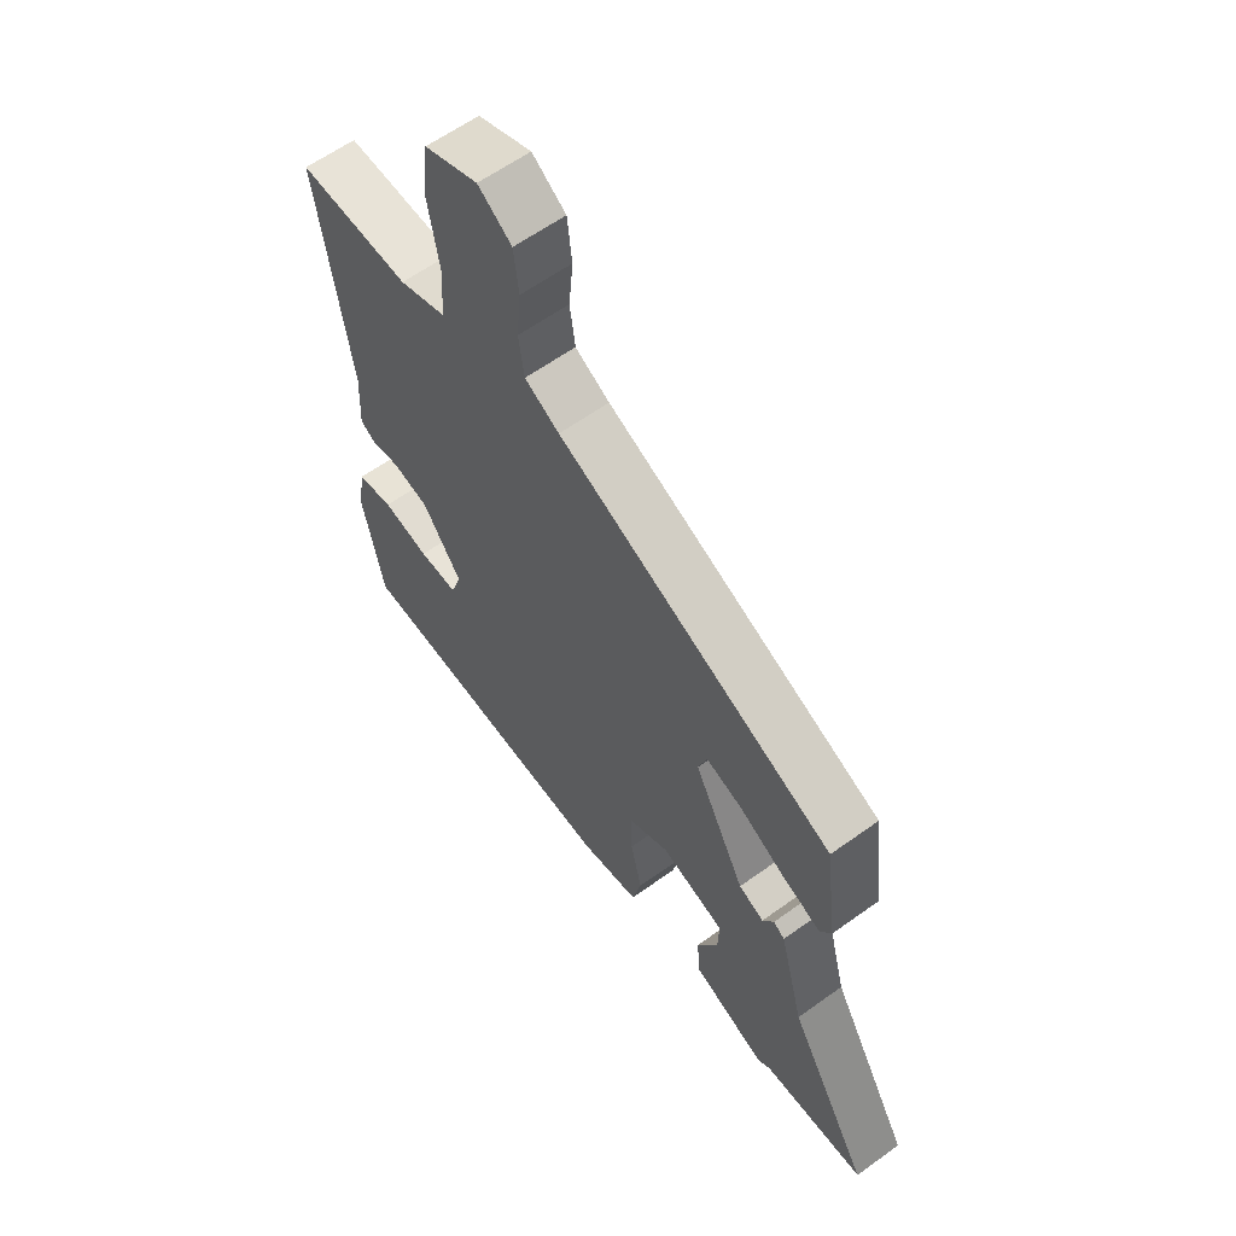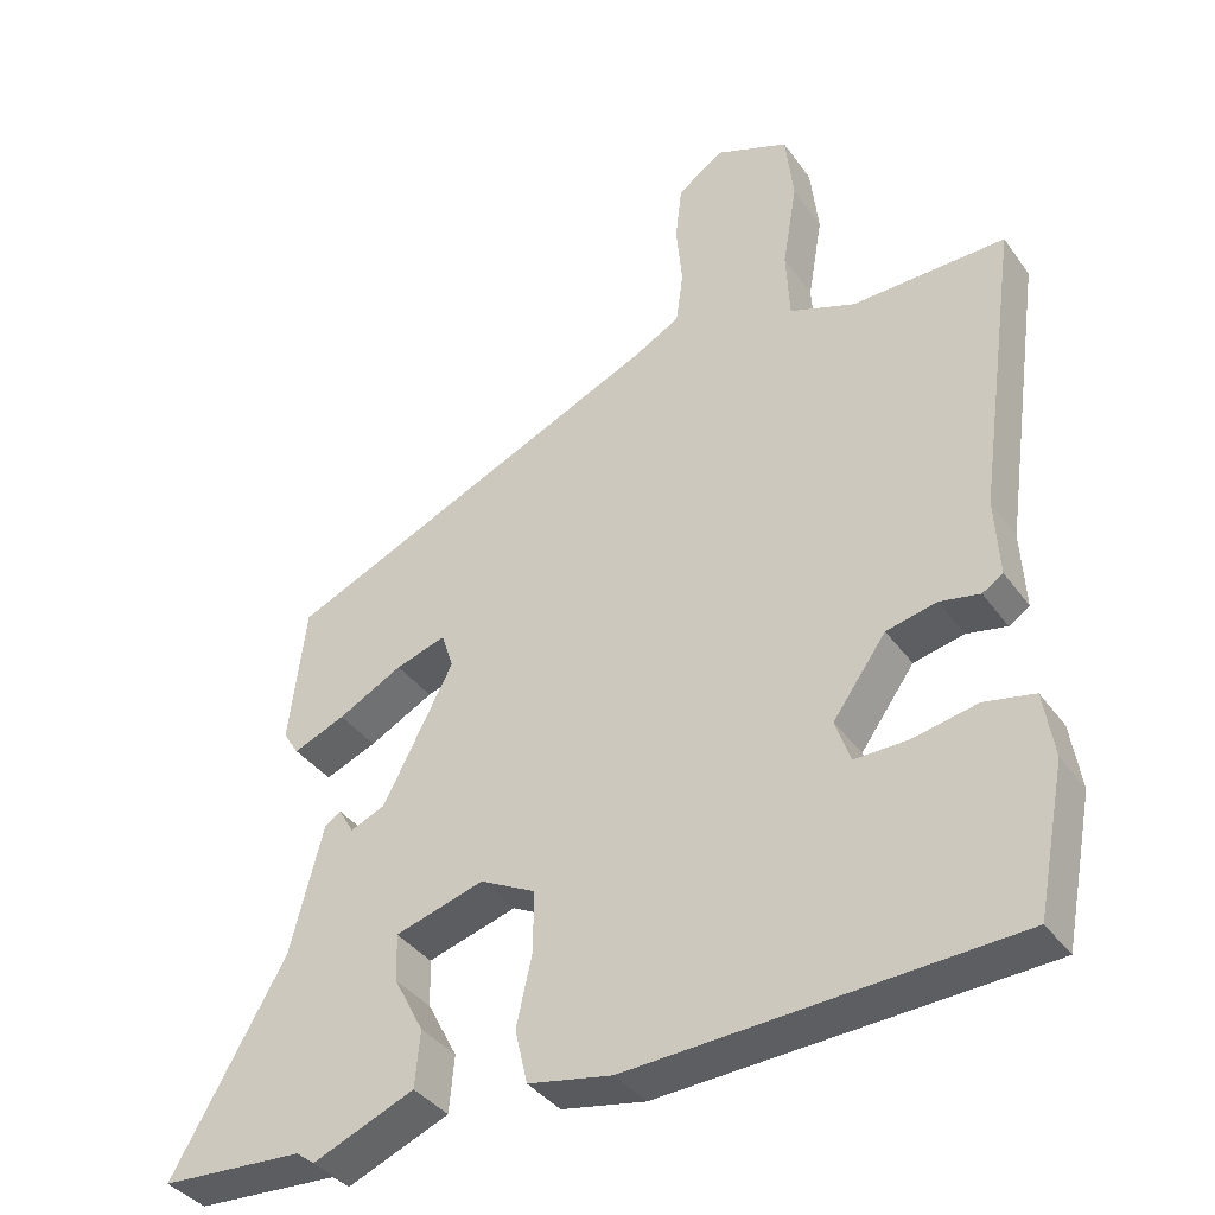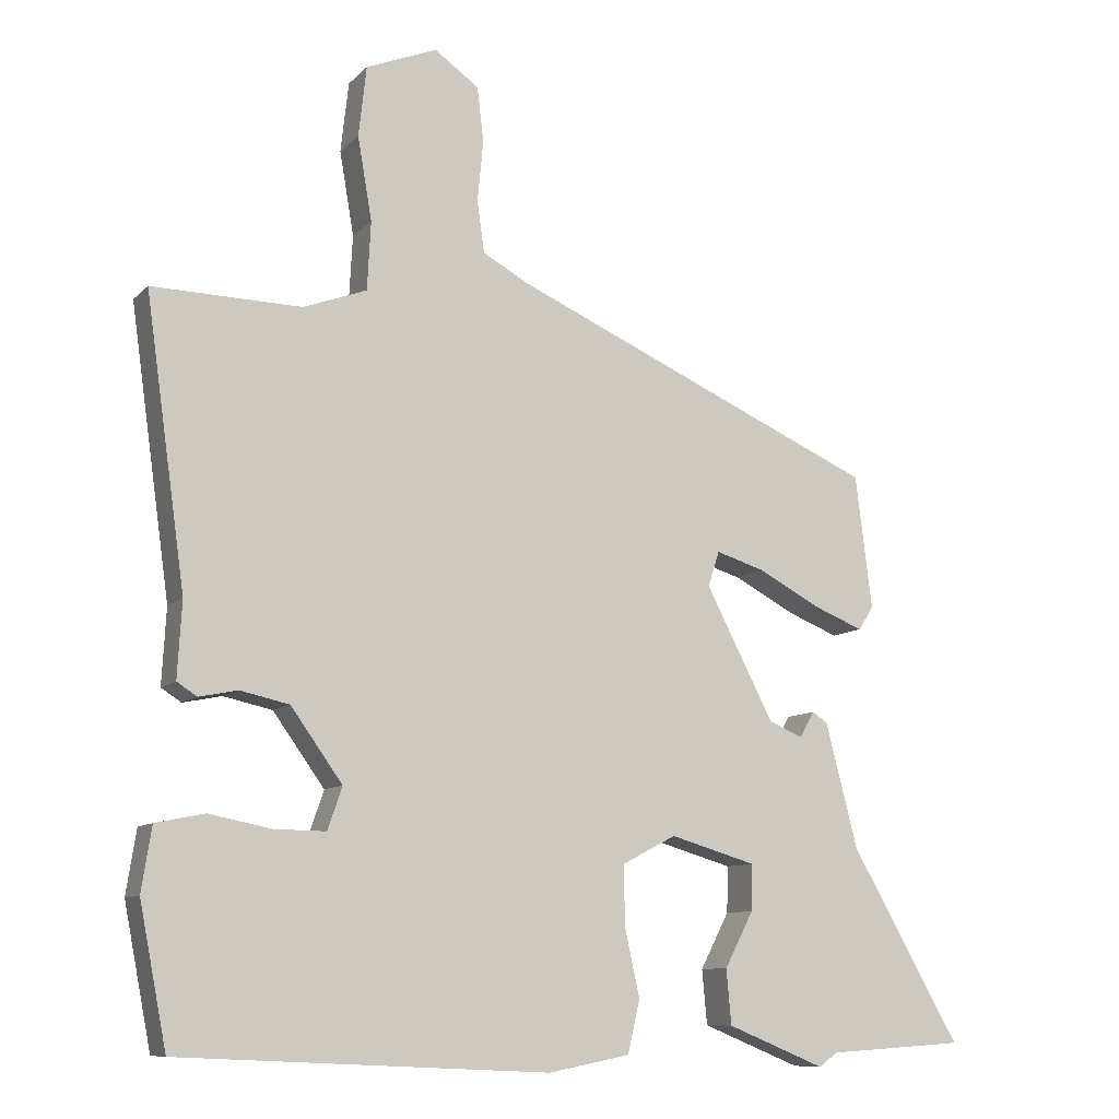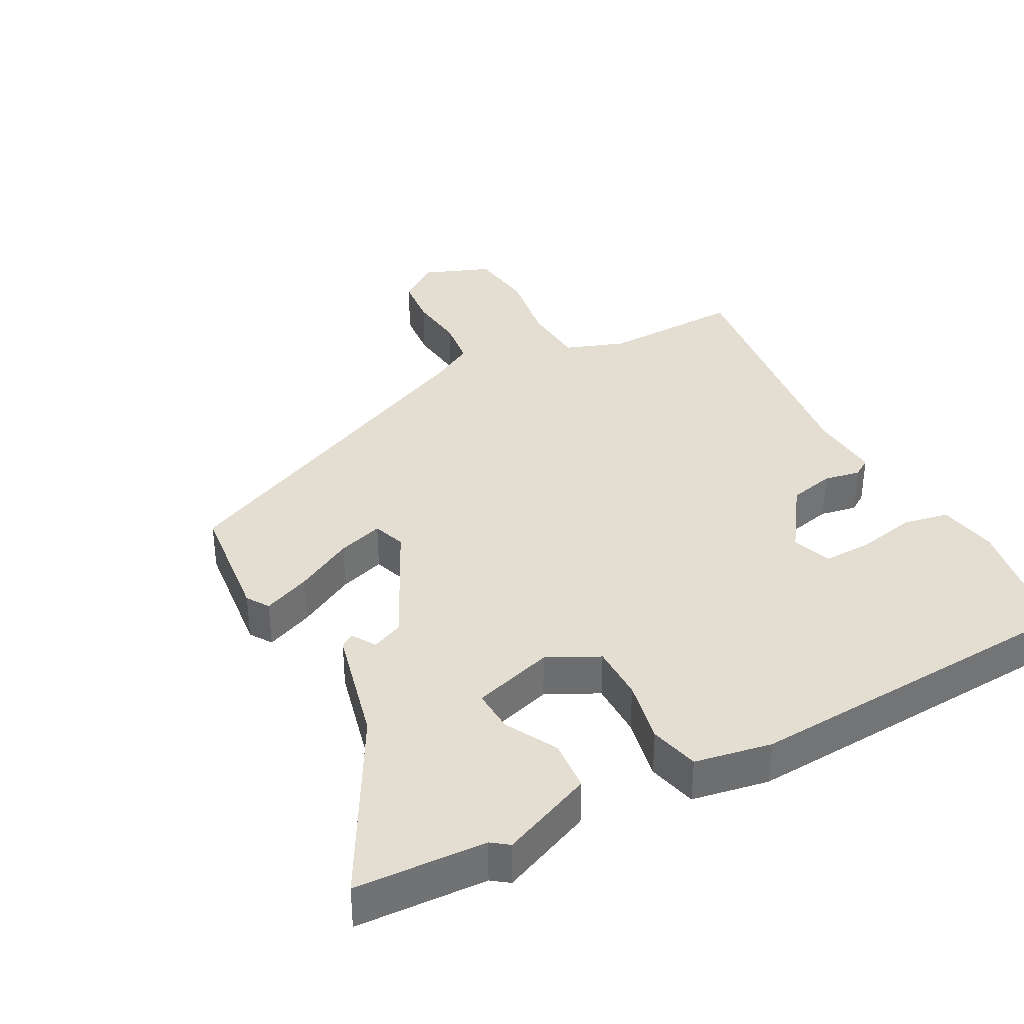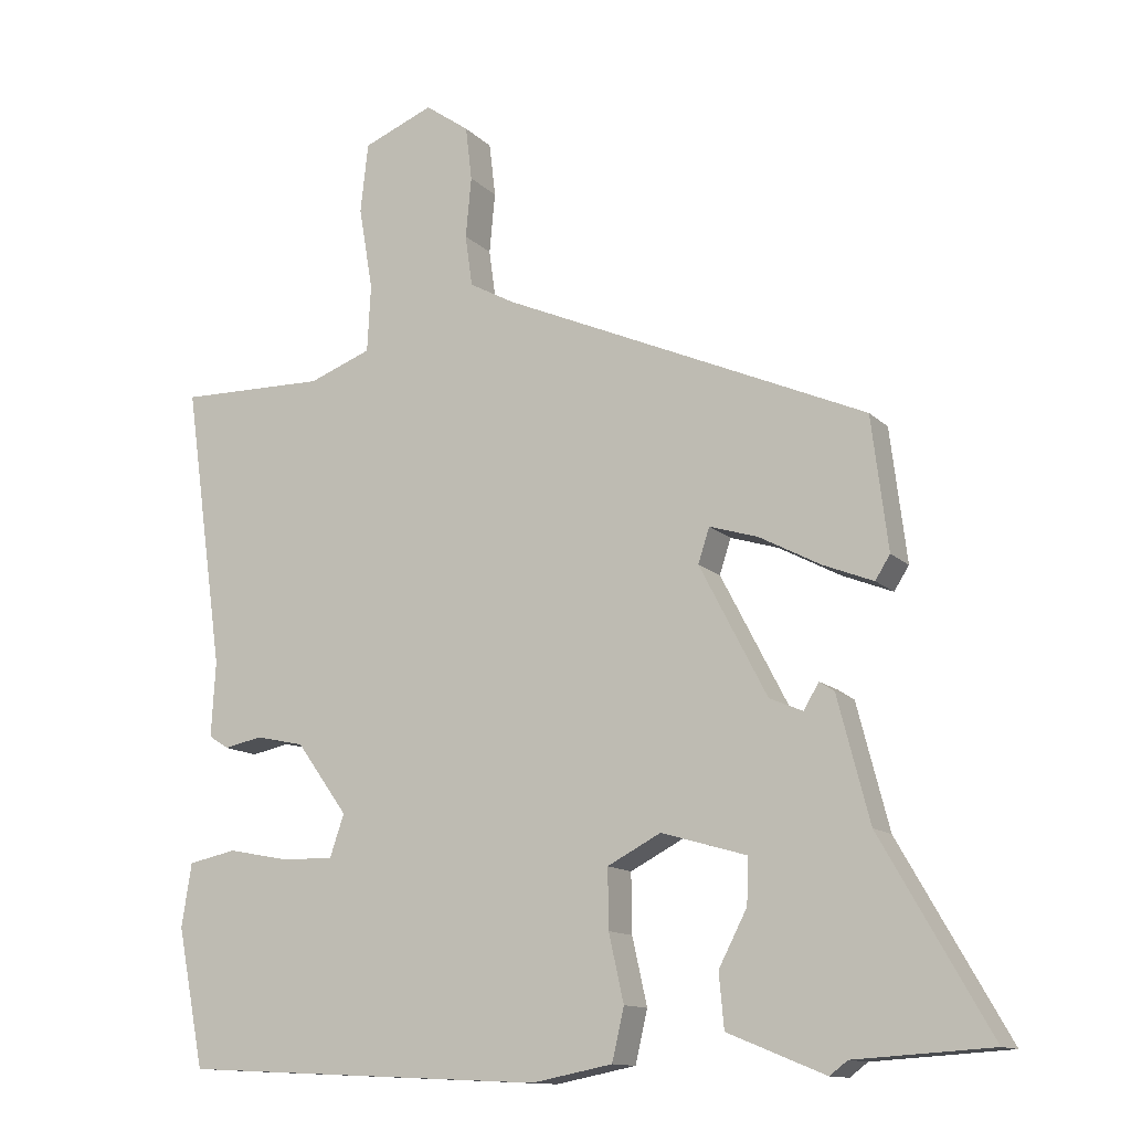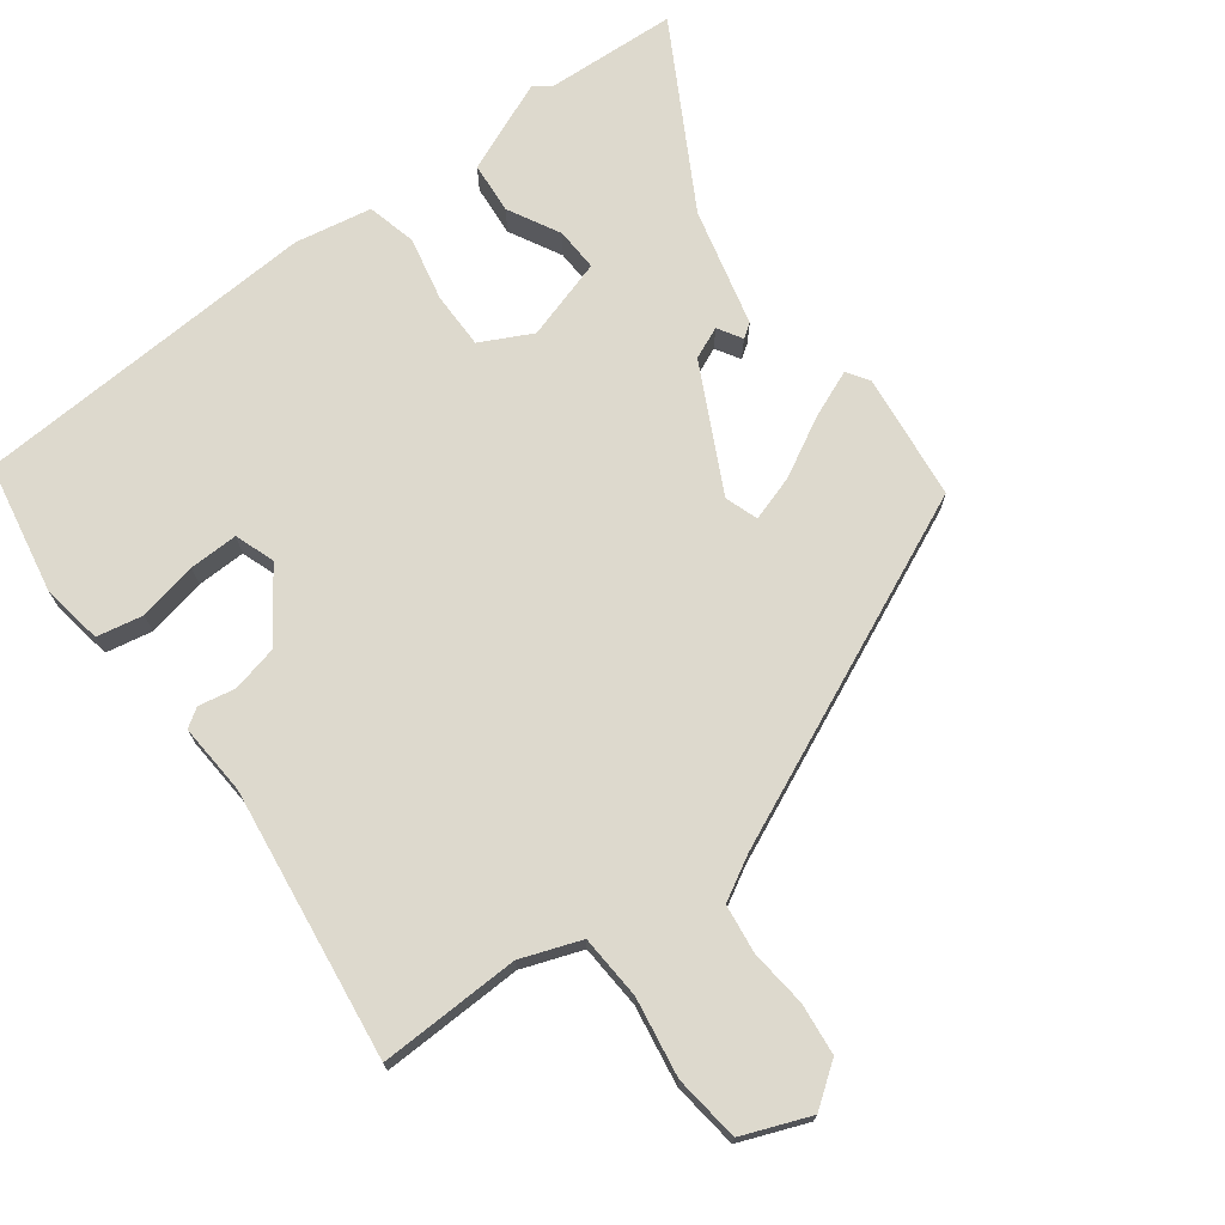
<metadata>
{"format":"obj","ext":"obj","renderer":"f3d","projection":"perspective","resolution":1024,"background":"white","views":[{"elev":61.1,"azim":53.7,"up":"+Z"},{"elev":-38.2,"azim":-148.3,"up":"+Z"},{"elev":-9.7,"azim":-24.7,"up":"+Z"},{"elev":36.3,"azim":151.1,"up":"+Y"},{"elev":-12.8,"azim":26.8,"up":"+Z"},{"elev":72.0,"azim":-37.3,"up":"+Y"}]}
</metadata>
<code>
v 0.641 0.07 -0.491
v 0.449 0.07 -0.503
v 0.424 0.07 -0.522
v 0.287 0.07 -0.466
v 0.28 0.07 -0.39
v 0.32 0.07 -0.313
v 0.322 0.07 -0.249
v 0.202 0.07 -0.214
v 0.127 0.07 -0.253
v 0.128 0.07 -0.336
v 0.149 0.07 -0.43
v 0.132 0.07 -0.503
v 0.019 0.07 -0.525
v -0.495 0.07 -0.5
v -0.533 0.07 -0.306
v -0.519 0.07 -0.217
v -0.451 0.07 -0.203
v -0.364 0.07 -0.22
v -0.292 0.07 -0.221
v -0.272 0.07 -0.162
v -0.344 0.07 -0.062
v -0.412 0.07 -0.047
v -0.466 0.07 -0.058
v -0.494 0.07 -0.04
v -0.488 0.07 0.066
v -0.544 0.07 0.464
v -0.336 0.07 0.46
v -0.248 0.07 0.493
v -0.243 0.07 0.588
v -0.263 0.07 0.704
v -0.252 0.07 0.802
v -0.153 0.07 0.842
v -0.091 0.07 0.798
v -0.082 0.07 0.722
v -0.09 0.07 0.637
v -0.08 0.07 0.565
v -0.016 0.07 0.53
v 0.498 0.07 0.304
v 0.521 0.07 0.118
v 0.5 0.07 0.085
v 0.43 0.07 0.113
v 0.343 0.07 0.159
v 0.275 0.07 0.18
v 0.259 0.07 0.131
v 0.354 0.07 -0.052
v 0.401 0.07 -0.072
v 0.422 0.07 -0.036
v 0.443 0.07 -0.05
v 0.488 0.07 -0.224
v 0.641 0 -0.491
v 0.449 0 -0.503
v 0.424 0 -0.522
v 0.287 0 -0.466
v 0.28 0 -0.39
v 0.32 0 -0.313
v 0.322 0 -0.249
v 0.202 0 -0.214
v 0.127 0 -0.253
v 0.128 0 -0.336
v 0.149 0 -0.43
v 0.132 0 -0.503
v 0.019 0 -0.525
v -0.495 0 -0.5
v -0.533 0 -0.306
v -0.519 0 -0.217
v -0.451 0 -0.203
v -0.364 0 -0.22
v -0.292 0 -0.221
v -0.272 0 -0.162
v -0.344 0 -0.062
v -0.412 0 -0.047
v -0.466 0 -0.058
v -0.494 0 -0.04
v -0.488 0 0.066
v -0.544 0 0.464
v -0.336 0 0.46
v -0.248 0 0.493
v -0.243 0 0.588
v -0.263 0 0.704
v -0.252 0 0.802
v -0.153 0 0.842
v -0.091 0 0.798
v -0.082 0 0.722
v -0.09 0 0.637
v -0.08 0 0.565
v -0.016 0 0.53
v 0.498 0 0.304
v 0.521 0 0.118
v 0.5 0 0.085
v 0.43 0 0.113
v 0.343 0 0.159
v 0.275 0 0.18
v 0.259 0 0.131
v 0.354 0 -0.052
v 0.401 0 -0.072
v 0.422 0 -0.036
v 0.443 0 -0.05
v 0.488 0 -0.224
f 46 47 48 49
f 45 46 49
f 45 49 1 2
f 44 45 2 3
f 39 40 41 42
f 37 38 39 42
f 36 37 42 43
f 32 33 34 35
f 32 35 36
f 29 30 31 32
f 28 29 32 36
f 25 26 27
f 25 27 28
f 22 23 24 25
f 21 22 25 28
f 20 21 28 36
f 15 16 17 18
f 15 18 19
f 14 15 19
f 13 14 19
f 10 11 12 13
f 9 10 13 19
f 8 9 19 20
f 3 4 5 6
f 3 6 7
f 44 3 7
f 20 36 43 44
f 8 20 44
f 7 8 44
f 98 97 96 95
f 98 95 94
f 51 50 98 94
f 52 51 94 93
f 91 90 89 88
f 91 88 87 86
f 92 91 86 85
f 84 83 82 81
f 85 84 81
f 81 80 79 78
f 85 81 78 77
f 76 75 74
f 77 76 74
f 74 73 72 71
f 77 74 71 70
f 85 77 70 69
f 67 66 65 64
f 68 67 64
f 68 64 63
f 68 63 62
f 62 61 60 59
f 68 62 59 58
f 69 68 58 57
f 55 54 53 52
f 56 55 52
f 56 52 93
f 93 92 85 69
f 93 69 57
f 93 57 56
f 1 50 51 2
f 2 51 52 3
f 3 52 53 4
f 4 53 54 5
f 5 54 55 6
f 6 55 56 7
f 7 56 57 8
f 8 57 58 9
f 9 58 59 10
f 10 59 60 11
f 11 60 61 12
f 12 61 62 13
f 13 62 63 14
f 14 63 64 15
f 15 64 65 16
f 16 65 66 17
f 17 66 67 18
f 18 67 68 19
f 19 68 69 20
f 20 69 70 21
f 21 70 71 22
f 22 71 72 23
f 23 72 73 24
f 24 73 74 25
f 25 74 75 26
f 26 75 76 27
f 27 76 77 28
f 28 77 78 29
f 29 78 79 30
f 30 79 80 31
f 31 80 81 32
f 32 81 82 33
f 33 82 83 34
f 34 83 84 35
f 35 84 85 36
f 36 85 86 37
f 37 86 87 38
f 38 87 88 39
f 39 88 89 40
f 40 89 90 41
f 41 90 91 42
f 42 91 92 43
f 43 92 93 44
f 44 93 94 45
f 45 94 95 46
f 46 95 96 47
f 47 96 97 48
f 48 97 98 49
f 49 98 50 1

</code>
